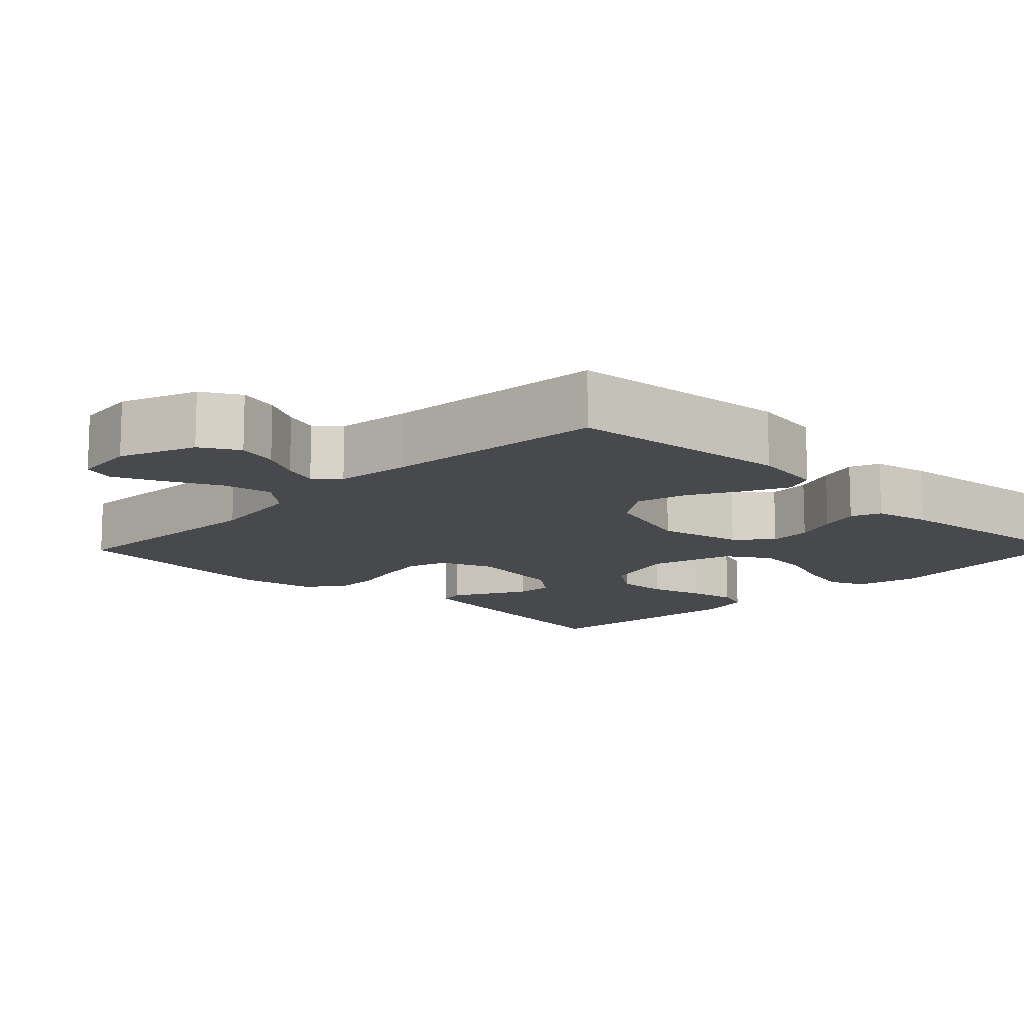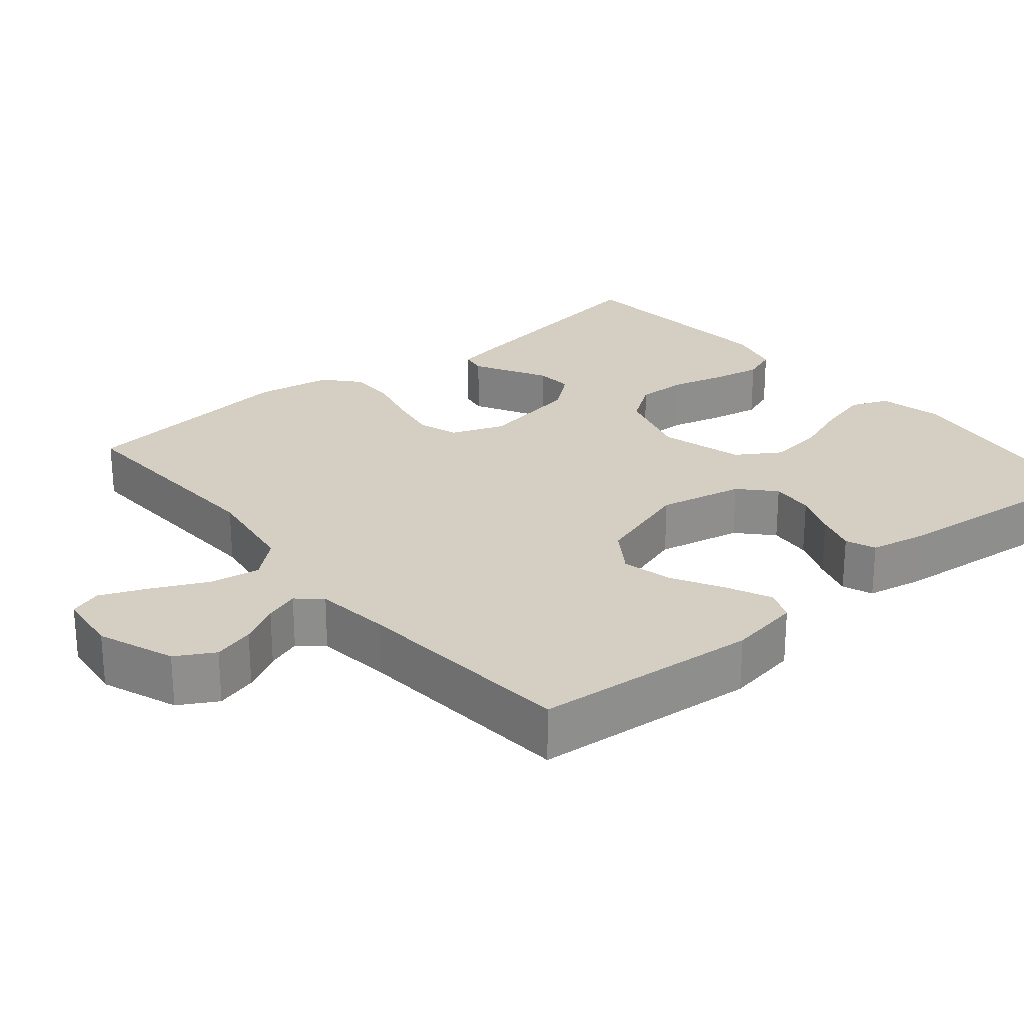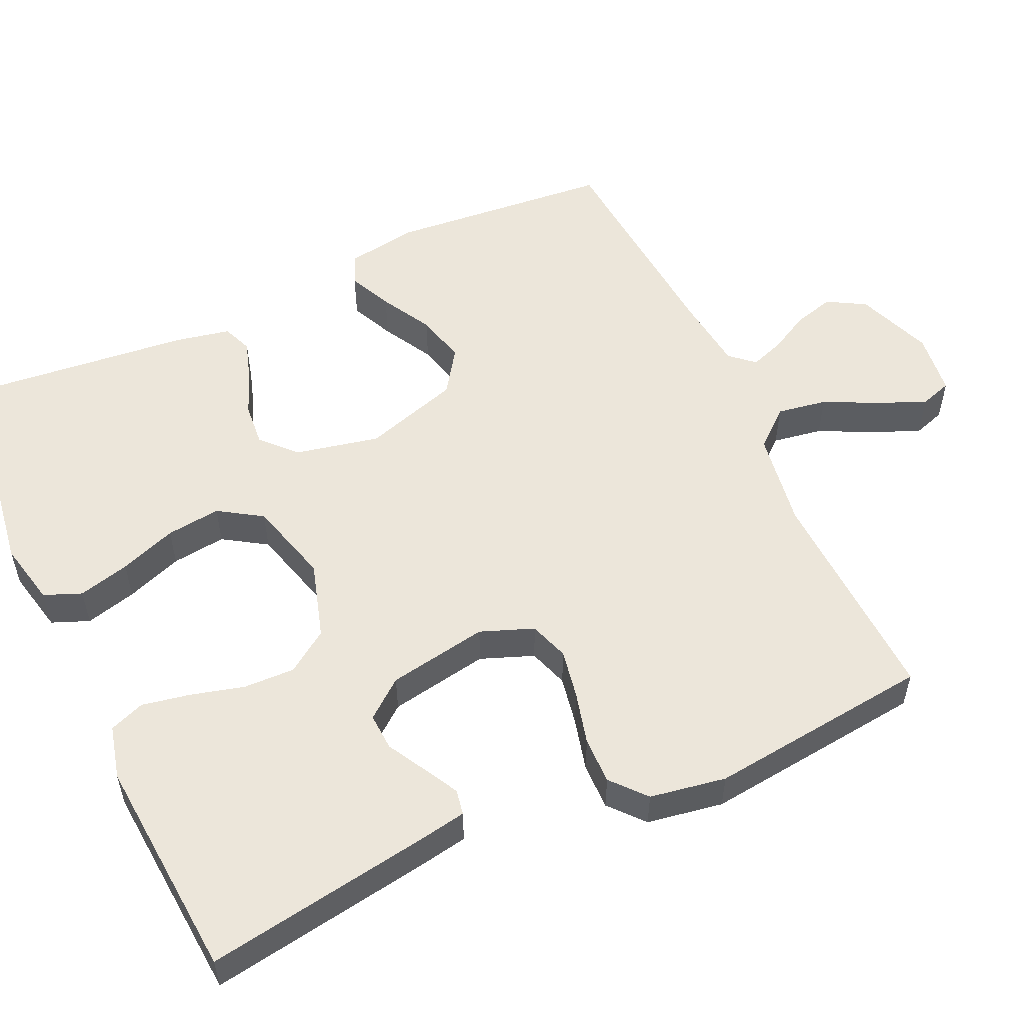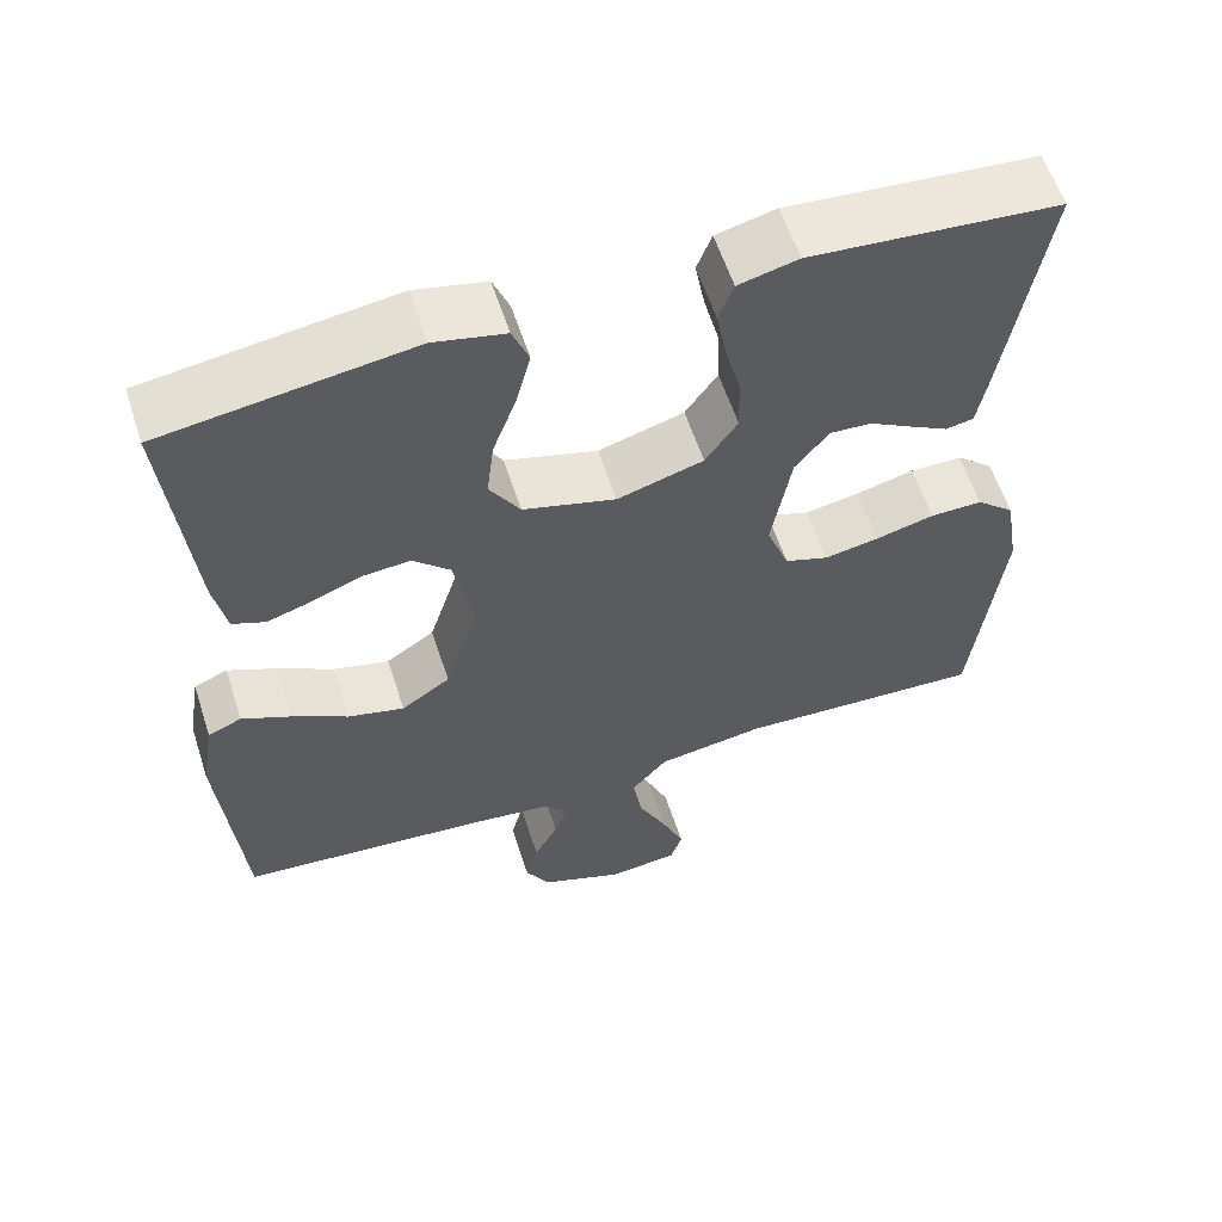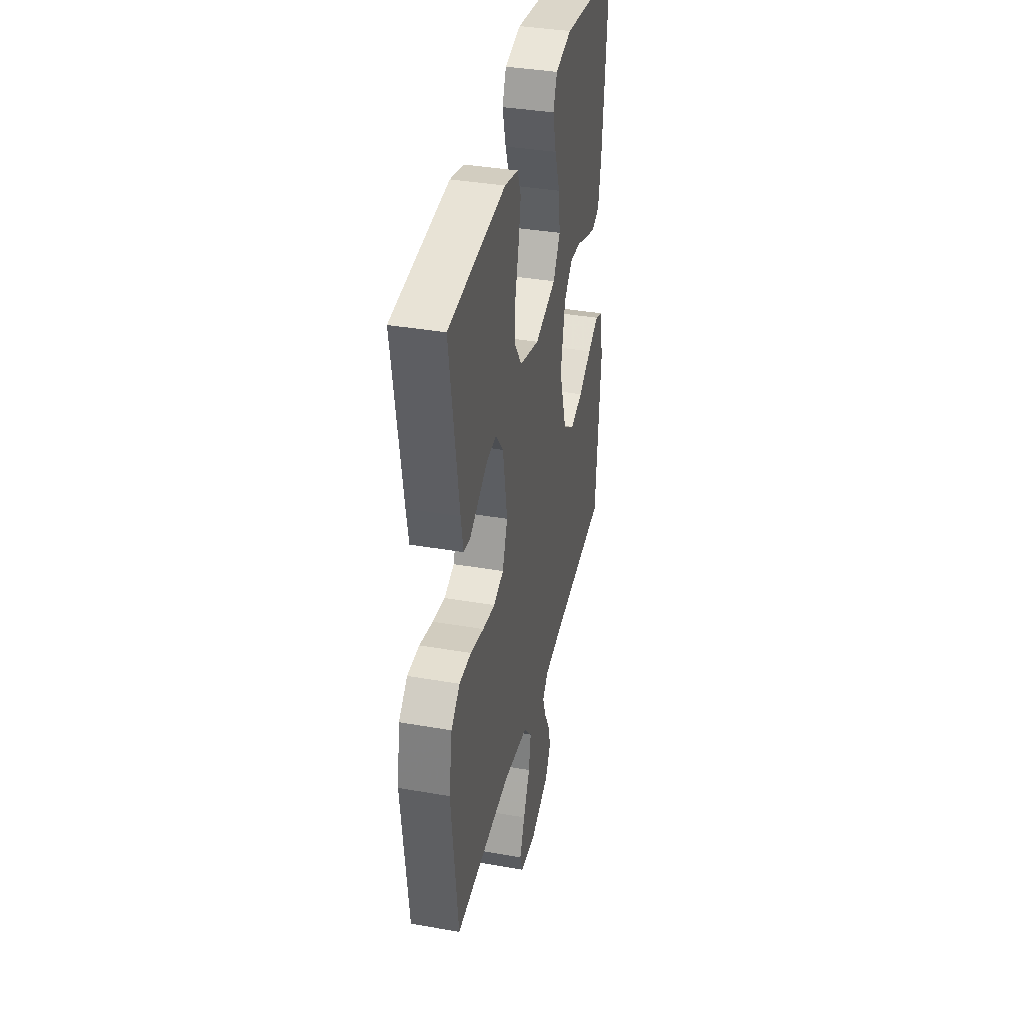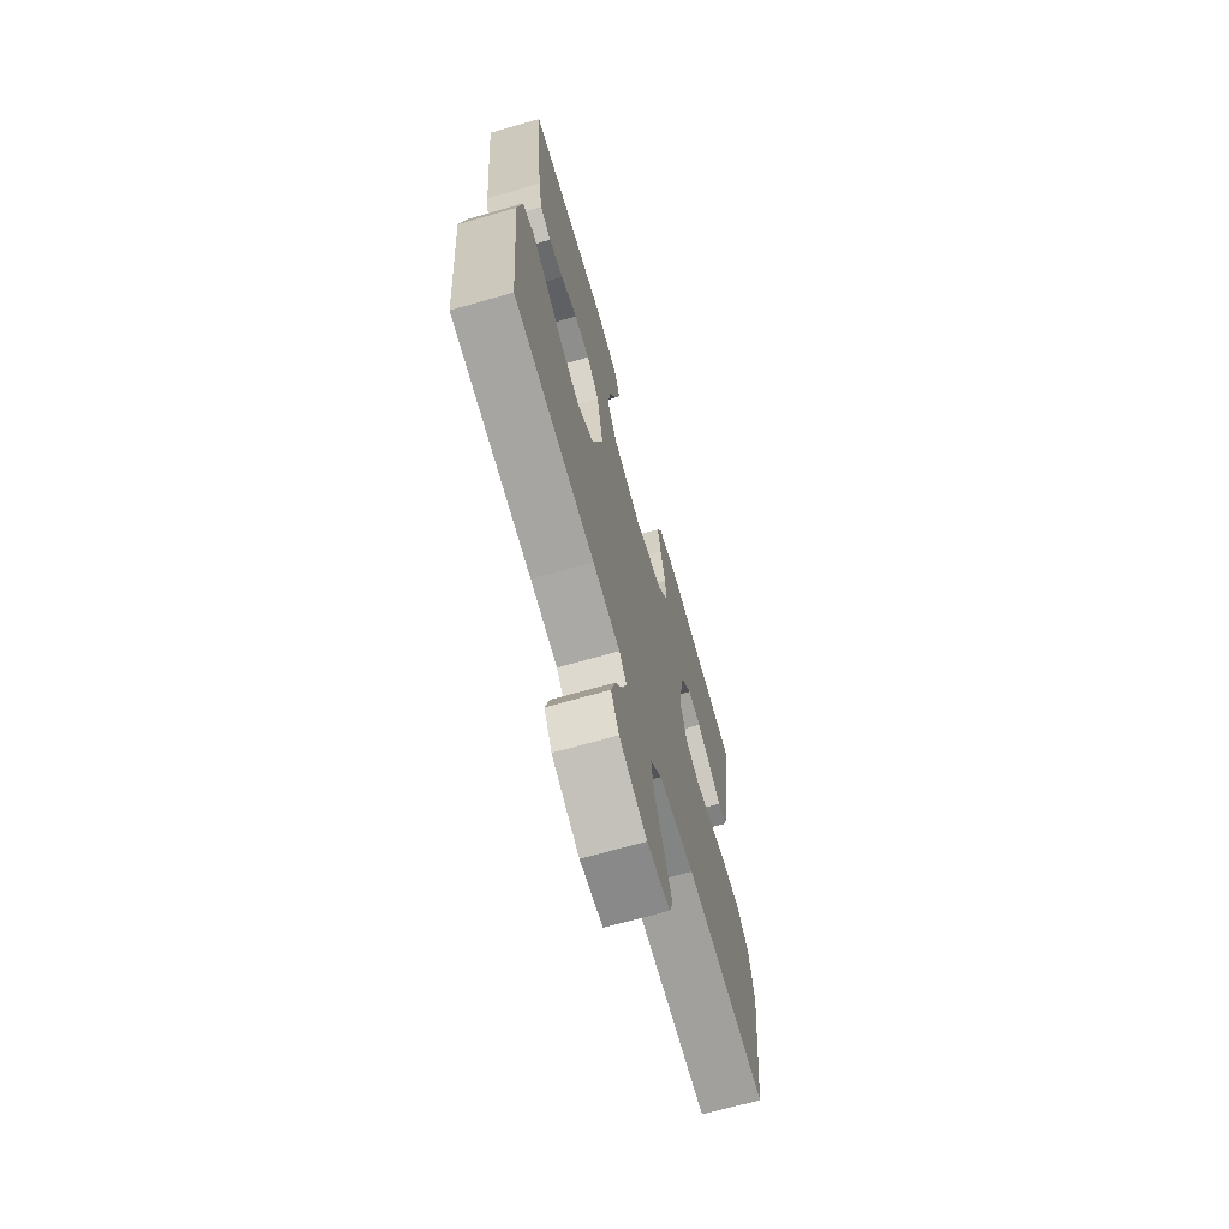
<metadata>
{"format":"obj","ext":"obj","renderer":"f3d","projection":"perspective","resolution":1024,"background":"white","views":[{"elev":-12.5,"azim":-134.1,"up":"+Y"},{"elev":25.4,"azim":-129.8,"up":"+Y"},{"elev":54.3,"azim":65.4,"up":"+Y"},{"elev":58.8,"azim":-17.9,"up":"+Z"},{"elev":37.6,"azim":102.6,"up":"+Z"},{"elev":-69.4,"azim":-74.1,"up":"+Z"}]}
</metadata>
<code>
v -0.5 0.07 0.5
v -0.2 0.07 0.543
v -0.114 0.07 0.524
v -0.094 0.07 0.474
v -0.112 0.07 0.405
v -0.14 0.07 0.329
v -0.149 0.07 0.256
v -0.112 0.07 0.198
v 0 0.07 0.167
v 0.104 0.07 0.198
v 0.143 0.07 0.254
v 0.141 0.07 0.323
v 0.122 0.07 0.395
v 0.11 0.07 0.459
v 0.128 0.07 0.506
v 0.2 0.07 0.524
v 0.5 0.07 0.5
v 0.451 0.07 0.2
v 0.439 0.07 0.134
v 0.405 0.07 0.128
v 0.359 0.07 0.153
v 0.307 0.07 0.182
v 0.257 0.07 0.185
v 0.216 0.07 0.134
v 0.192 0.07 0
v 0.219 0.07 -0.071
v 0.272 0.07 -0.089
v 0.338 0.07 -0.077
v 0.409 0.07 -0.059
v 0.472 0.07 -0.058
v 0.518 0.07 -0.098
v 0.535 0.07 -0.2
v 0.5 0.07 -0.5
v 0.2 0.07 -0.487
v 0.069 0.07 -0.507
v 0.026 0.07 -0.557
v 0.037 0.07 -0.624
v 0.072 0.07 -0.696
v 0.099 0.07 -0.76
v 0.085 0.07 -0.803
v 0 0.07 -0.813
v -0.102 0.07 -0.774
v -0.131 0.07 -0.723
v -0.116 0.07 -0.668
v -0.087 0.07 -0.615
v -0.071 0.07 -0.569
v -0.099 0.07 -0.537
v -0.2 0.07 -0.525
v -0.5 0.07 -0.5
v -0.526 0.07 -0.2
v -0.51 0.07 -0.104
v -0.469 0.07 -0.087
v -0.41 0.07 -0.114
v -0.342 0.07 -0.152
v -0.274 0.07 -0.169
v -0.215 0.07 -0.129
v -0.174 0.07 0
v -0.198 0.07 0.113
v -0.243 0.07 0.155
v -0.301 0.07 0.15
v -0.361 0.07 0.126
v -0.415 0.07 0.109
v -0.455 0.07 0.125
v -0.47 0.07 0.2
v -0.5 0 0.5
v -0.2 0 0.543
v -0.114 0 0.524
v -0.094 0 0.474
v -0.112 0 0.405
v -0.14 0 0.329
v -0.149 0 0.256
v -0.112 0 0.198
v 0 0 0.167
v 0.104 0 0.198
v 0.143 0 0.254
v 0.141 0 0.323
v 0.122 0 0.395
v 0.11 0 0.459
v 0.128 0 0.506
v 0.2 0 0.524
v 0.5 0 0.5
v 0.451 0 0.2
v 0.439 0 0.134
v 0.405 0 0.128
v 0.359 0 0.153
v 0.307 0 0.182
v 0.257 0 0.185
v 0.216 0 0.134
v 0.192 0 0
v 0.219 0 -0.071
v 0.272 0 -0.089
v 0.338 0 -0.077
v 0.409 0 -0.059
v 0.472 0 -0.058
v 0.518 0 -0.098
v 0.535 0 -0.2
v 0.5 0 -0.5
v 0.2 0 -0.487
v 0.069 0 -0.507
v 0.026 0 -0.557
v 0.037 0 -0.624
v 0.072 0 -0.696
v 0.099 0 -0.76
v 0.085 0 -0.803
v 0 0 -0.813
v -0.102 0 -0.774
v -0.131 0 -0.723
v -0.116 0 -0.668
v -0.087 0 -0.615
v -0.071 0 -0.569
v -0.099 0 -0.537
v -0.2 0 -0.525
v -0.5 0 -0.5
v -0.526 0 -0.2
v -0.51 0 -0.104
v -0.469 0 -0.087
v -0.41 0 -0.114
v -0.342 0 -0.152
v -0.274 0 -0.169
v -0.215 0 -0.129
v -0.174 0 0
v -0.198 0 0.113
v -0.243 0 0.155
v -0.301 0 0.15
v -0.361 0 0.126
v -0.415 0 0.109
v -0.455 0 0.125
v -0.47 0 0.2
f 60 61 62 63
f 60 63 64 1
f 51 52 53 54
f 49 50 51 54
f 48 49 54 55
f 47 48 55 56
f 42 43 44 45
f 42 45 46
f 41 42 46
f 40 41 46
f 37 38 39 40
f 37 40 46
f 36 37 46 47
f 31 32 33 34
f 31 34 35
f 28 29 30 31
f 27 28 31 35
f 26 27 35 36
f 19 20 21 22
f 17 18 19 22
f 17 22 23
f 16 17 23 24
f 12 13 14 15
f 12 15 16 24
f 3 4 5 6
f 1 2 3 6
f 59 60 1 6
f 58 59 6 7
f 57 58 7 8
f 36 47 56 57
f 25 26 36 57
f 25 57 8 9
f 11 12 24 25
f 10 11 25
f 9 10 25
f 127 126 125 124
f 65 128 127 124
f 118 117 116 115
f 118 115 114 113
f 119 118 113 112
f 120 119 112 111
f 109 108 107 106
f 110 109 106
f 110 106 105
f 110 105 104
f 104 103 102 101
f 110 104 101
f 111 110 101 100
f 98 97 96 95
f 99 98 95
f 95 94 93 92
f 99 95 92 91
f 100 99 91 90
f 86 85 84 83
f 86 83 82 81
f 87 86 81
f 88 87 81 80
f 79 78 77 76
f 88 80 79 76
f 70 69 68 67
f 70 67 66 65
f 70 65 124 123
f 71 70 123 122
f 72 71 122 121
f 121 120 111 100
f 121 100 90 89
f 73 72 121 89
f 89 88 76 75
f 89 75 74
f 89 74 73
f 1 65 66 2
f 2 66 67 3
f 3 67 68 4
f 4 68 69 5
f 5 69 70 6
f 6 70 71 7
f 7 71 72 8
f 8 72 73 9
f 9 73 74 10
f 10 74 75 11
f 11 75 76 12
f 12 76 77 13
f 13 77 78 14
f 14 78 79 15
f 15 79 80 16
f 16 80 81 17
f 17 81 82 18
f 18 82 83 19
f 19 83 84 20
f 20 84 85 21
f 21 85 86 22
f 22 86 87 23
f 23 87 88 24
f 24 88 89 25
f 25 89 90 26
f 26 90 91 27
f 27 91 92 28
f 28 92 93 29
f 29 93 94 30
f 30 94 95 31
f 31 95 96 32
f 32 96 97 33
f 33 97 98 34
f 34 98 99 35
f 35 99 100 36
f 36 100 101 37
f 37 101 102 38
f 38 102 103 39
f 39 103 104 40
f 40 104 105 41
f 41 105 106 42
f 42 106 107 43
f 43 107 108 44
f 44 108 109 45
f 45 109 110 46
f 46 110 111 47
f 47 111 112 48
f 48 112 113 49
f 49 113 114 50
f 50 114 115 51
f 51 115 116 52
f 52 116 117 53
f 53 117 118 54
f 54 118 119 55
f 55 119 120 56
f 56 120 121 57
f 57 121 122 58
f 58 122 123 59
f 59 123 124 60
f 60 124 125 61
f 61 125 126 62
f 62 126 127 63
f 63 127 128 64
f 64 128 65 1

</code>
